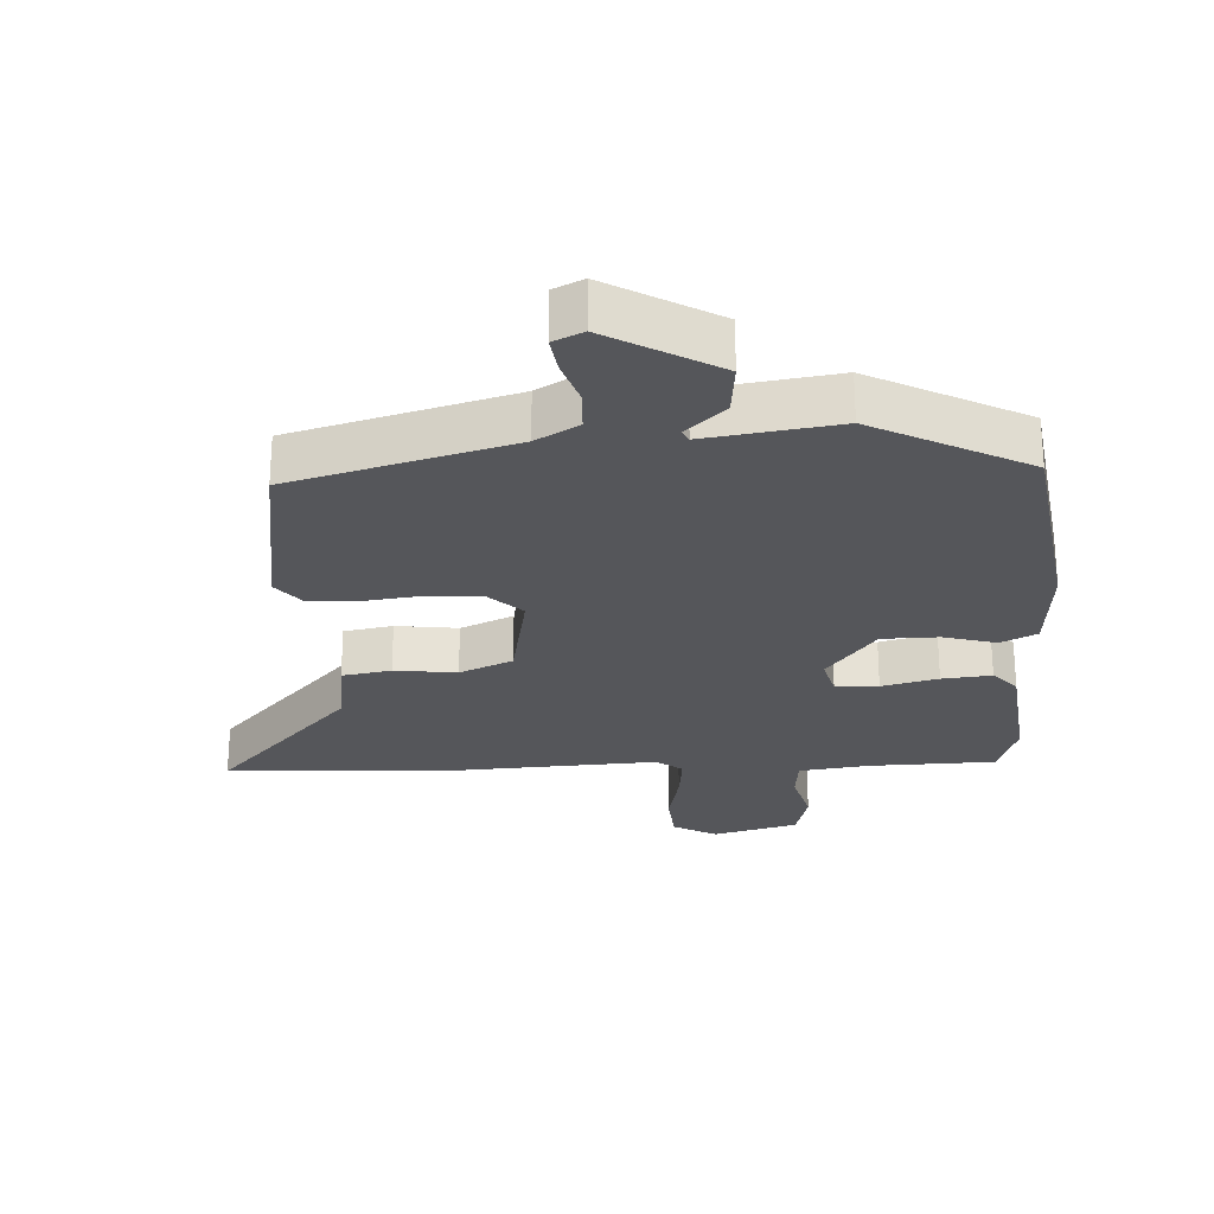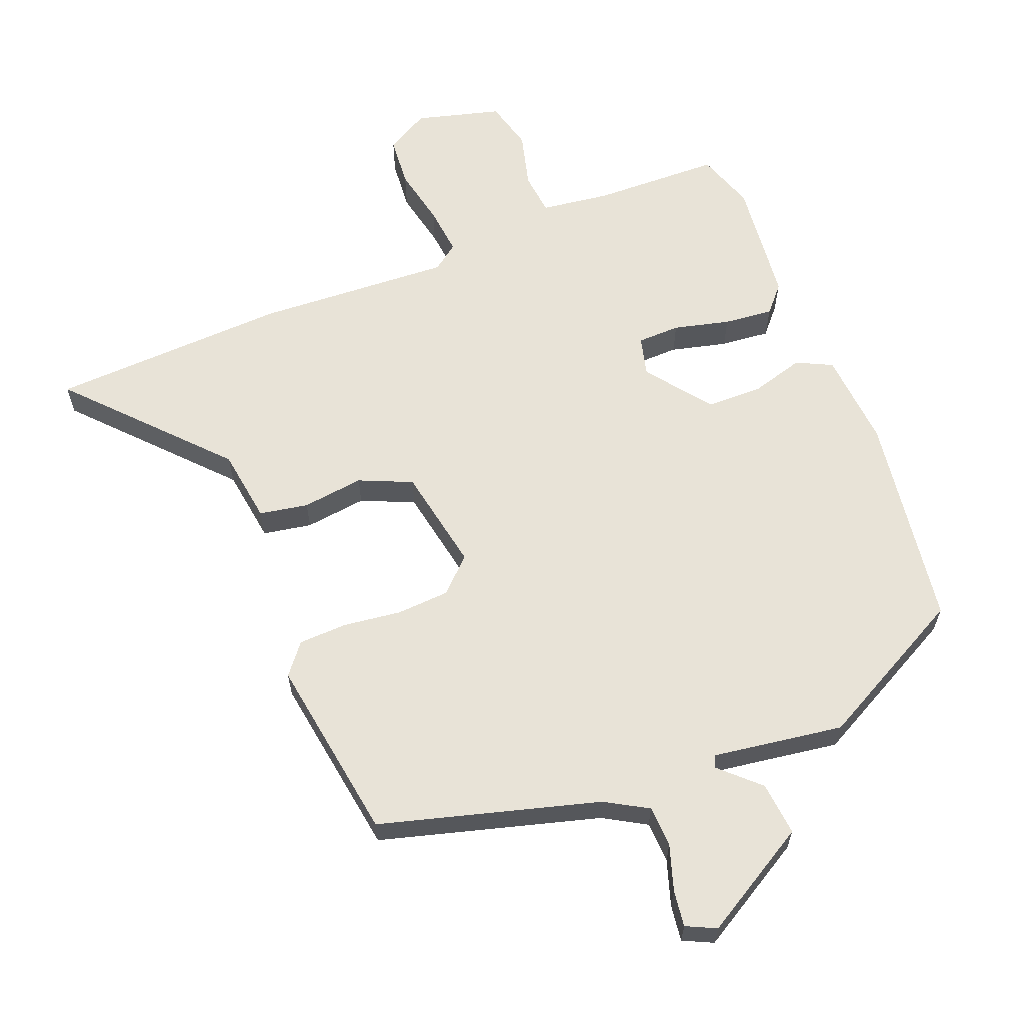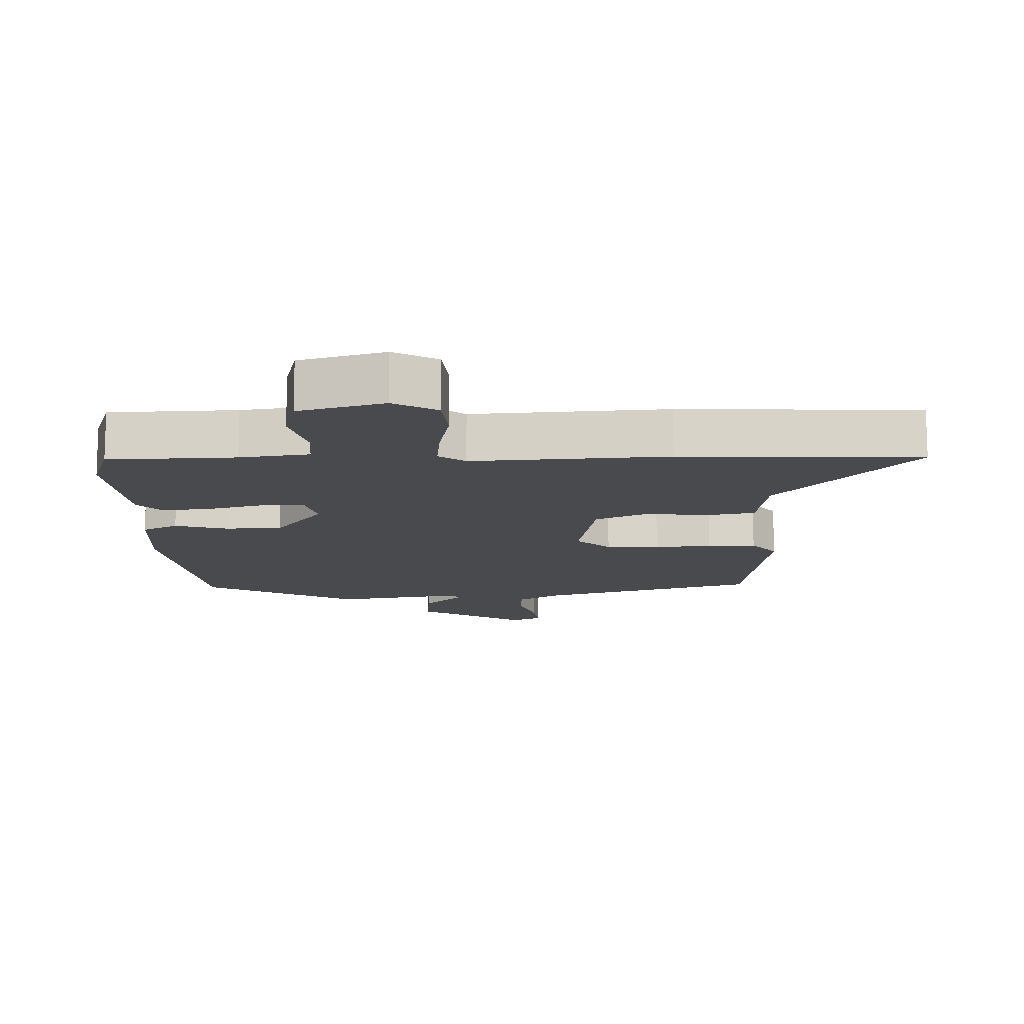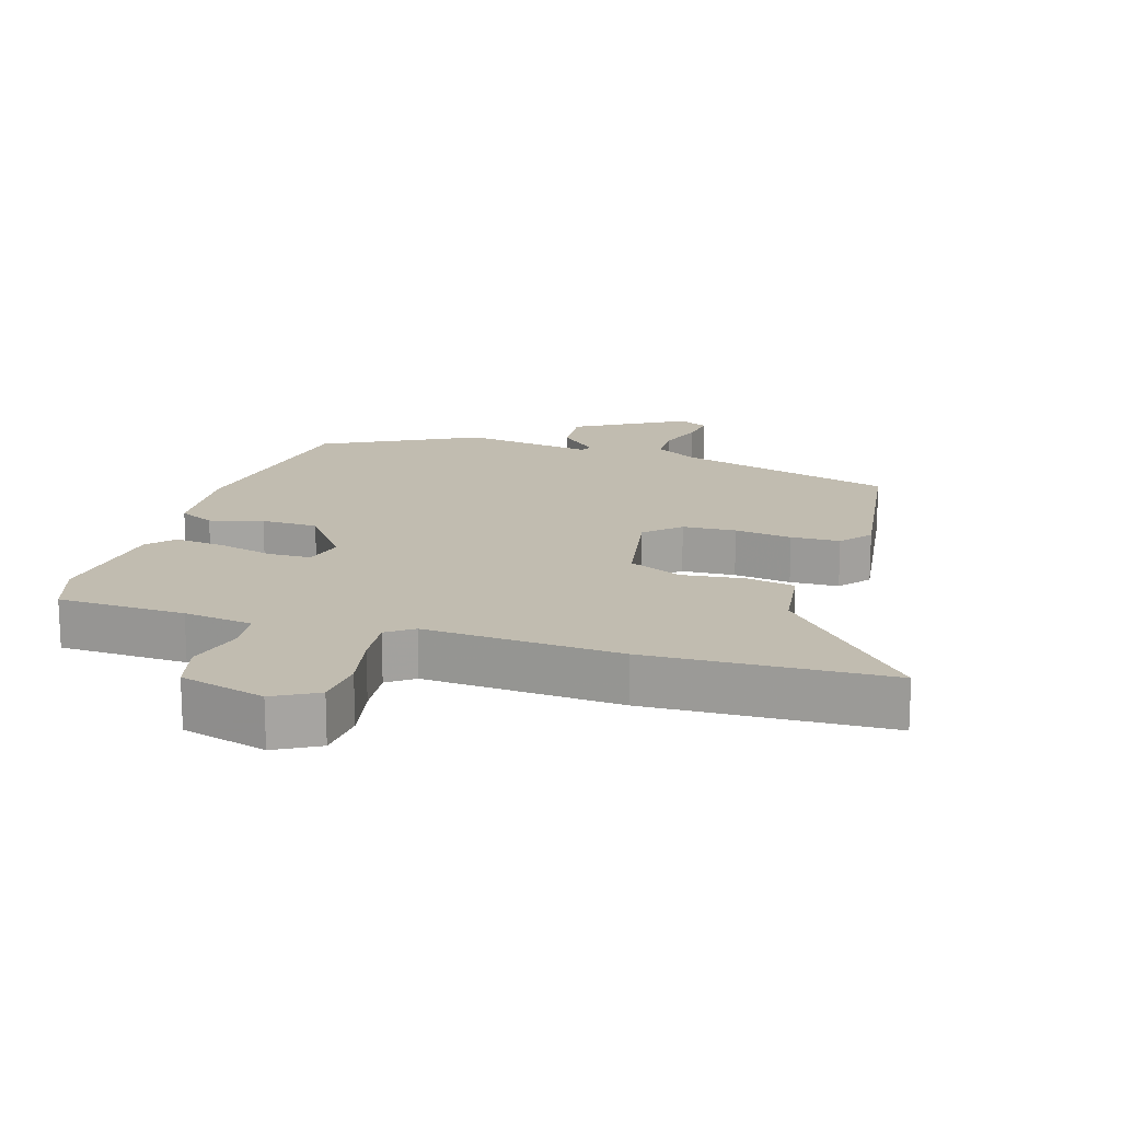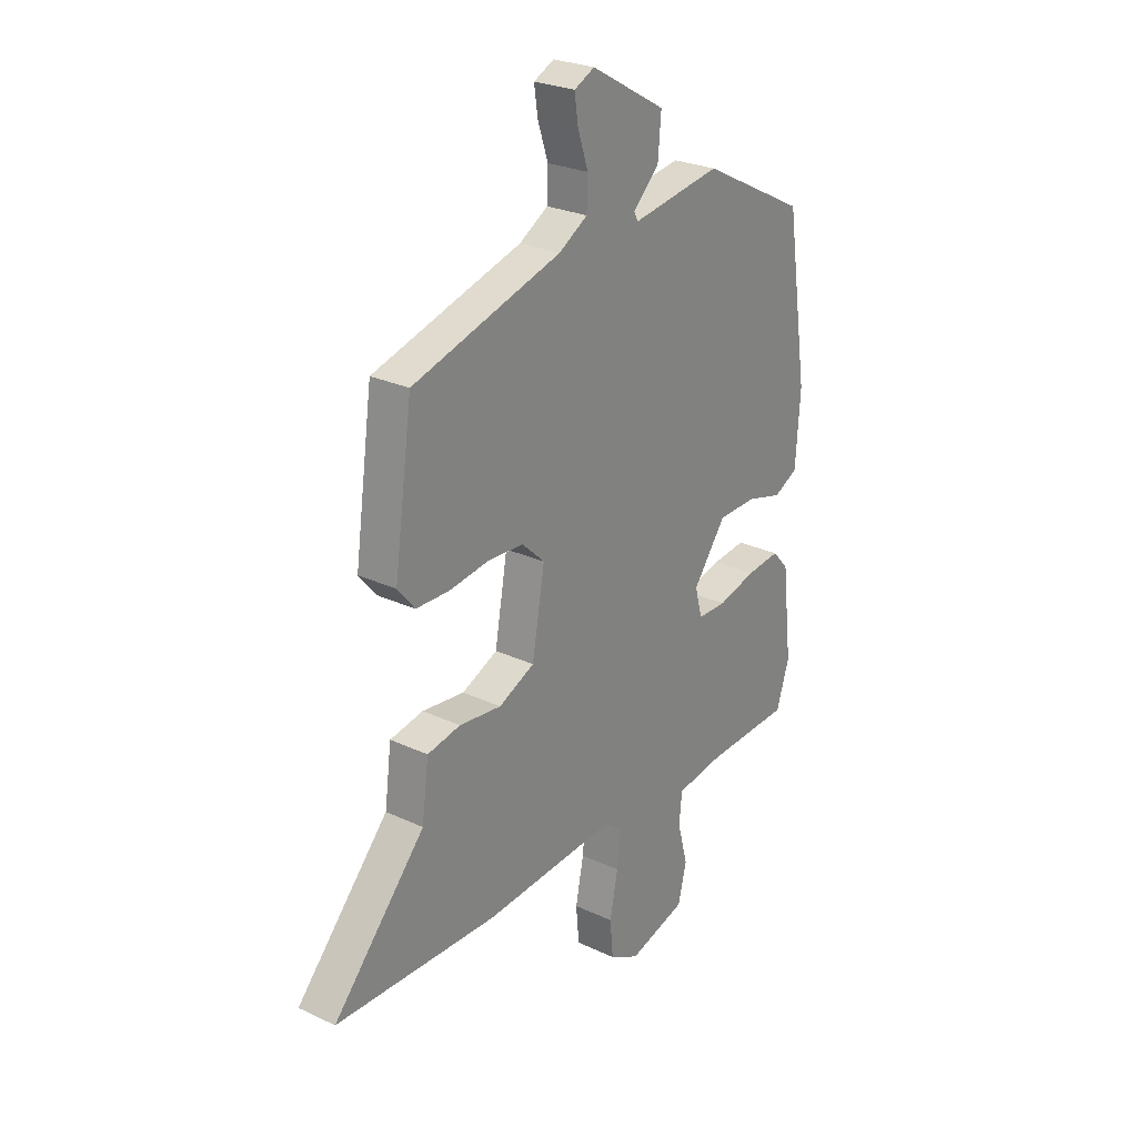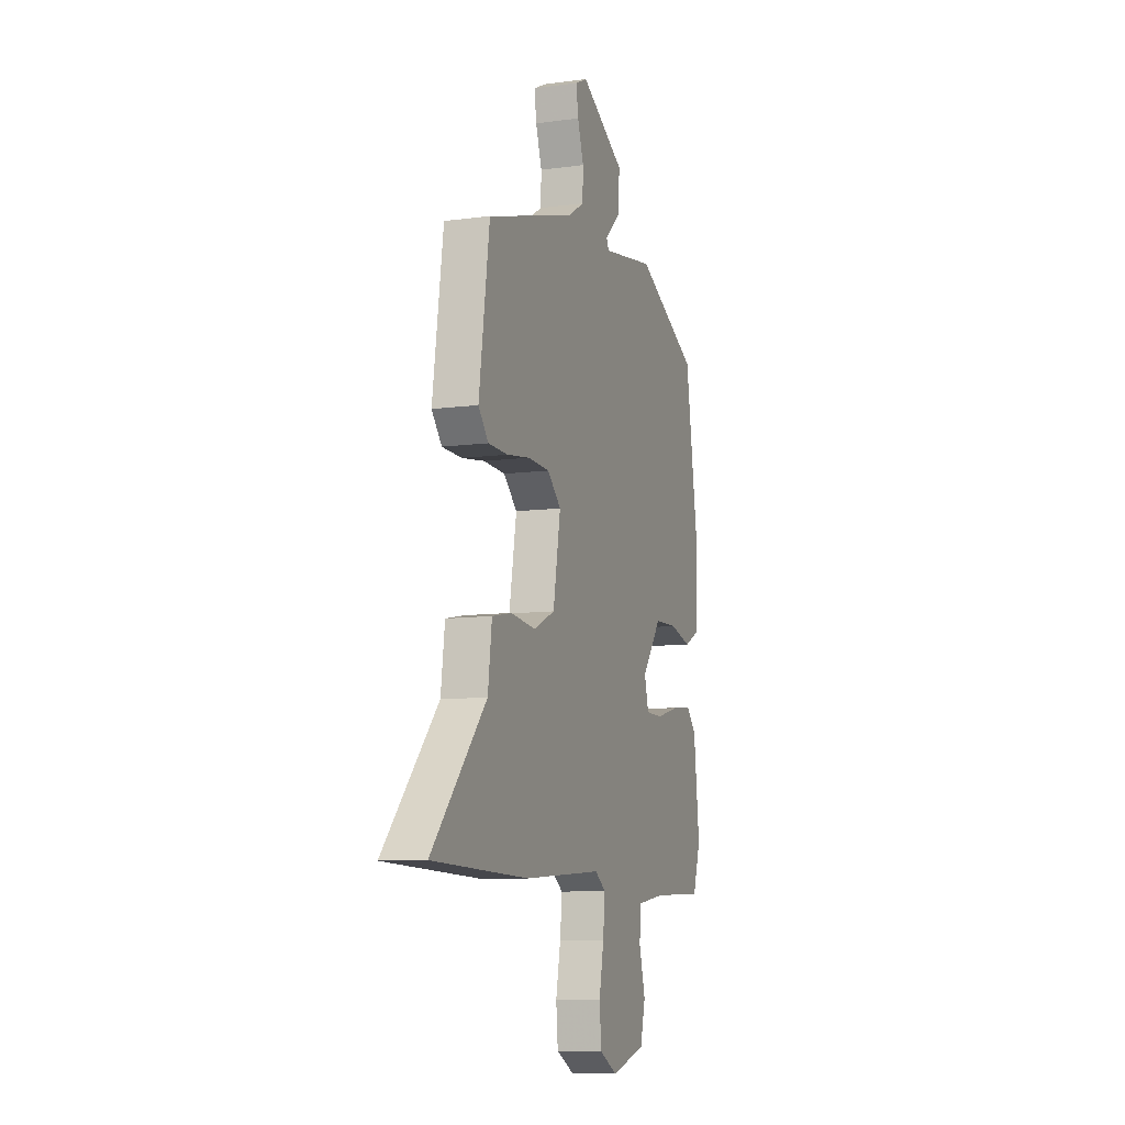
<metadata>
{"format":"obj","ext":"obj","renderer":"f3d","projection":"perspective","resolution":1024,"background":"white","views":[{"elev":-26.0,"azim":2.5,"up":"+Y"},{"elev":62.1,"azim":-22.2,"up":"+Y"},{"elev":-13.2,"azim":-178.6,"up":"+Y"},{"elev":16.6,"azim":-163.0,"up":"+Y"},{"elev":26.1,"azim":-53.4,"up":"+Z"},{"elev":-9.0,"azim":-70.2,"up":"+Z"}]}
</metadata>
<code>
v -0.473 0.07 0.415
v -0.142 0.07 0.511
v -0.078 0.07 0.549
v -0.076 0.07 0.612
v -0.099 0.07 0.681
v -0.107 0.07 0.736
v -0.062 0.07 0.758
v 0.104 0.07 0.663
v 0.097 0.07 0.581
v 0.039 0.07 0.525
v 0.048 0.07 0.507
v 0.246 0.07 0.538
v 0.48 0.07 0.418
v 0.53 0.07 0.091
v 0.52 0.07 -0.056
v 0.466 0.07 -0.083
v 0.386 0.07 -0.061
v 0.3 0.07 -0.063
v 0.227 0.07 -0.161
v 0.243 0.07 -0.221
v 0.308 0.07 -0.222
v 0.393 0.07 -0.2
v 0.468 0.07 -0.192
v 0.504 0.07 -0.232
v 0.526 0.07 -0.421
v 0.497 0.07 -0.51
v 0.304 0.07 -0.517
v 0.199 0.07 -0.532
v 0.193 0.07 -0.597
v 0.216 0.07 -0.682
v 0.197 0.07 -0.758
v 0.068 0.07 -0.794
v 0.002 0.07 -0.758
v -0.005 0.07 -0.681
v 0.013 0.07 -0.591
v 0.02 0.07 -0.517
v -0.02 0.07 -0.488
v -0.316 0.07 -0.507
v -0.678 0.07 -0.494
v -0.473 0.07 -0.266
v -0.458 0.07 -0.152
v -0.384 0.07 -0.138
v -0.29 0.07 -0.149
v -0.21 0.07 -0.113
v -0.182 0.07 0.046
v -0.233 0.07 0.094
v -0.314 0.07 0.098
v -0.401 0.07 0.086
v -0.475 0.07 0.088
v -0.513 0.07 0.134
v -0.473 0 0.415
v -0.142 0 0.511
v -0.078 0 0.549
v -0.076 0 0.612
v -0.099 0 0.681
v -0.107 0 0.736
v -0.062 0 0.758
v 0.104 0 0.663
v 0.097 0 0.581
v 0.039 0 0.525
v 0.048 0 0.507
v 0.246 0 0.538
v 0.48 0 0.418
v 0.53 0 0.091
v 0.52 0 -0.056
v 0.466 0 -0.083
v 0.386 0 -0.061
v 0.3 0 -0.063
v 0.227 0 -0.161
v 0.243 0 -0.221
v 0.308 0 -0.222
v 0.393 0 -0.2
v 0.468 0 -0.192
v 0.504 0 -0.232
v 0.526 0 -0.421
v 0.497 0 -0.51
v 0.304 0 -0.517
v 0.199 0 -0.532
v 0.193 0 -0.597
v 0.216 0 -0.682
v 0.197 0 -0.758
v 0.068 0 -0.794
v 0.002 0 -0.758
v -0.005 0 -0.681
v 0.013 0 -0.591
v 0.02 0 -0.517
v -0.02 0 -0.488
v -0.316 0 -0.507
v -0.678 0 -0.494
v -0.473 0 -0.266
v -0.458 0 -0.152
v -0.384 0 -0.138
v -0.29 0 -0.149
v -0.21 0 -0.113
v -0.182 0 0.046
v -0.233 0 0.094
v -0.314 0 0.098
v -0.401 0 0.086
v -0.475 0 0.088
v -0.513 0 0.134
f 47 48 49 50
f 46 47 50 1
f 45 46 1 2
f 40 41 42 43
f 40 43 44
f 37 38 39 40
f 37 40 44
f 36 37 44 45
f 32 33 34 35
f 32 35 36
f 29 30 31 32
f 28 29 32 36
f 27 28 36 45
f 21 22 23 24
f 20 21 24 25
f 14 15 16 17
f 14 17 18
f 11 12 13 14
f 11 14 18
f 10 11 18 19
f 8 9 10
f 7 8 10
f 4 5 6 7
f 3 4 7 10
f 20 25 26 27
f 19 20 27 45
f 10 19 45
f 2 3 10 45
f 100 99 98 97
f 51 100 97 96
f 52 51 96 95
f 93 92 91 90
f 94 93 90
f 90 89 88 87
f 94 90 87
f 95 94 87 86
f 85 84 83 82
f 86 85 82
f 82 81 80 79
f 86 82 79 78
f 95 86 78 77
f 74 73 72 71
f 75 74 71 70
f 67 66 65 64
f 68 67 64
f 64 63 62 61
f 68 64 61
f 69 68 61 60
f 60 59 58
f 60 58 57
f 57 56 55 54
f 60 57 54 53
f 77 76 75 70
f 95 77 70 69
f 95 69 60
f 95 60 53 52
f 1 51 52 2
f 2 52 53 3
f 3 53 54 4
f 4 54 55 5
f 5 55 56 6
f 6 56 57 7
f 7 57 58 8
f 8 58 59 9
f 9 59 60 10
f 10 60 61 11
f 11 61 62 12
f 12 62 63 13
f 13 63 64 14
f 14 64 65 15
f 15 65 66 16
f 16 66 67 17
f 17 67 68 18
f 18 68 69 19
f 19 69 70 20
f 20 70 71 21
f 21 71 72 22
f 22 72 73 23
f 23 73 74 24
f 24 74 75 25
f 25 75 76 26
f 26 76 77 27
f 27 77 78 28
f 28 78 79 29
f 29 79 80 30
f 30 80 81 31
f 31 81 82 32
f 32 82 83 33
f 33 83 84 34
f 34 84 85 35
f 35 85 86 36
f 36 86 87 37
f 37 87 88 38
f 38 88 89 39
f 39 89 90 40
f 40 90 91 41
f 41 91 92 42
f 42 92 93 43
f 43 93 94 44
f 44 94 95 45
f 45 95 96 46
f 46 96 97 47
f 47 97 98 48
f 48 98 99 49
f 49 99 100 50
f 50 100 51 1

</code>
